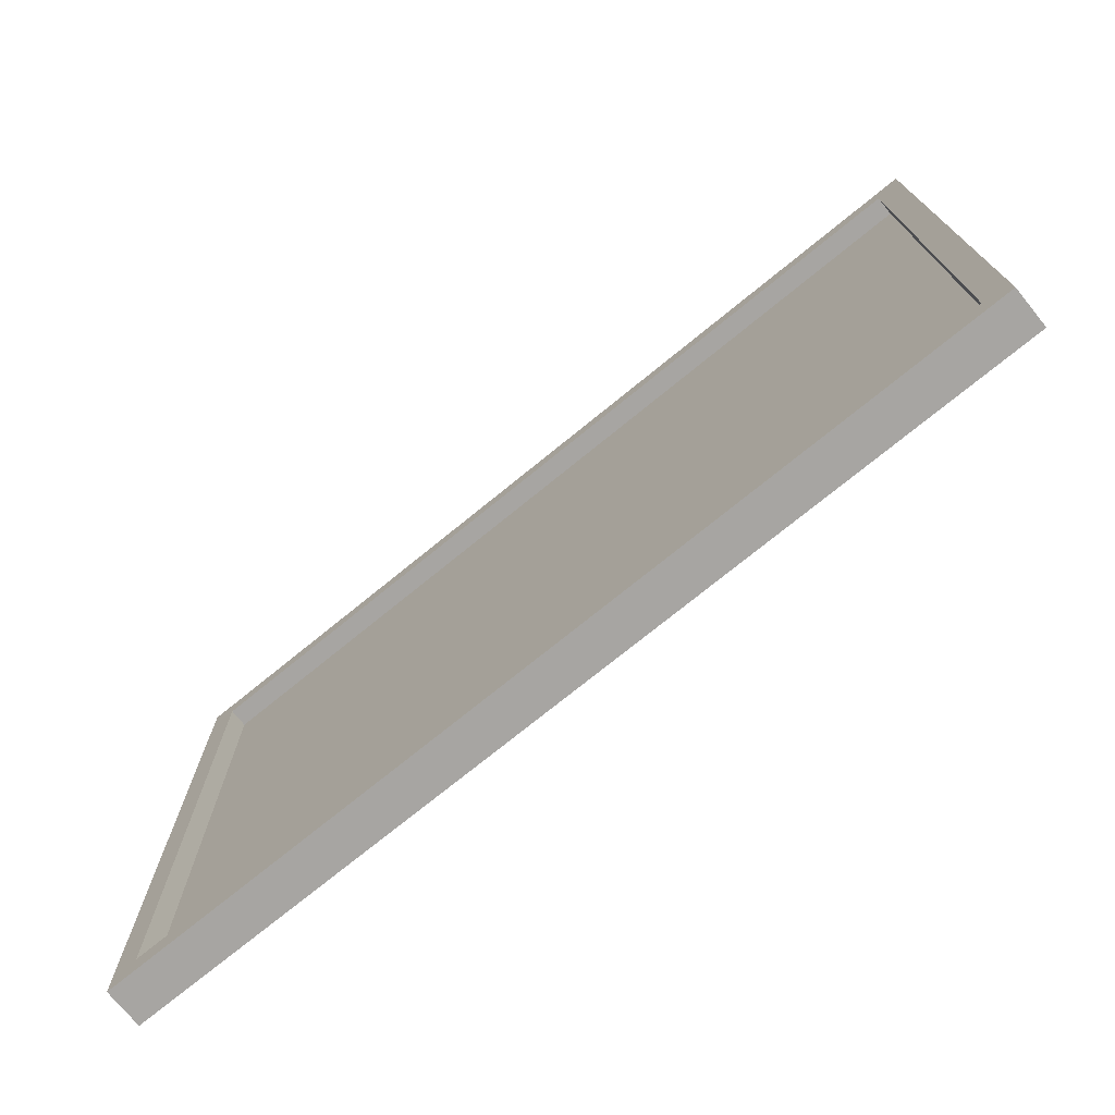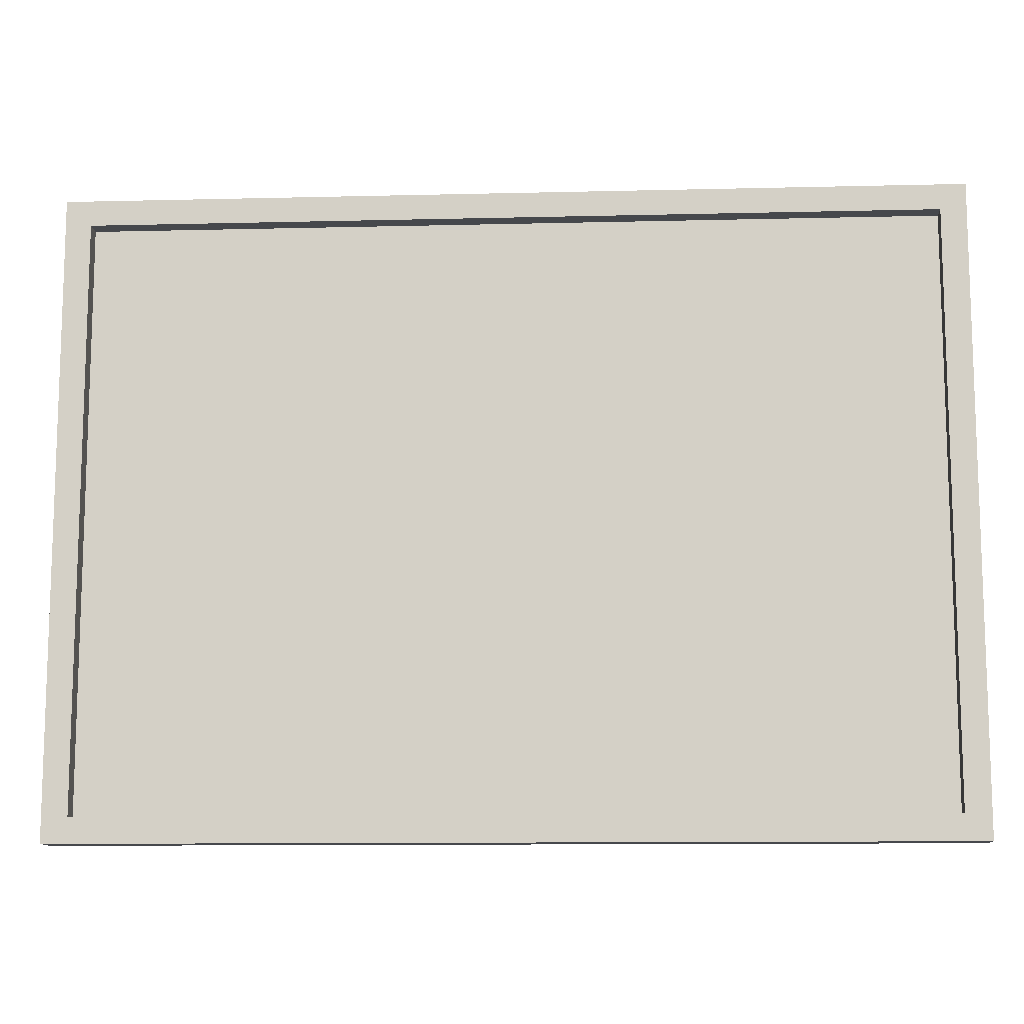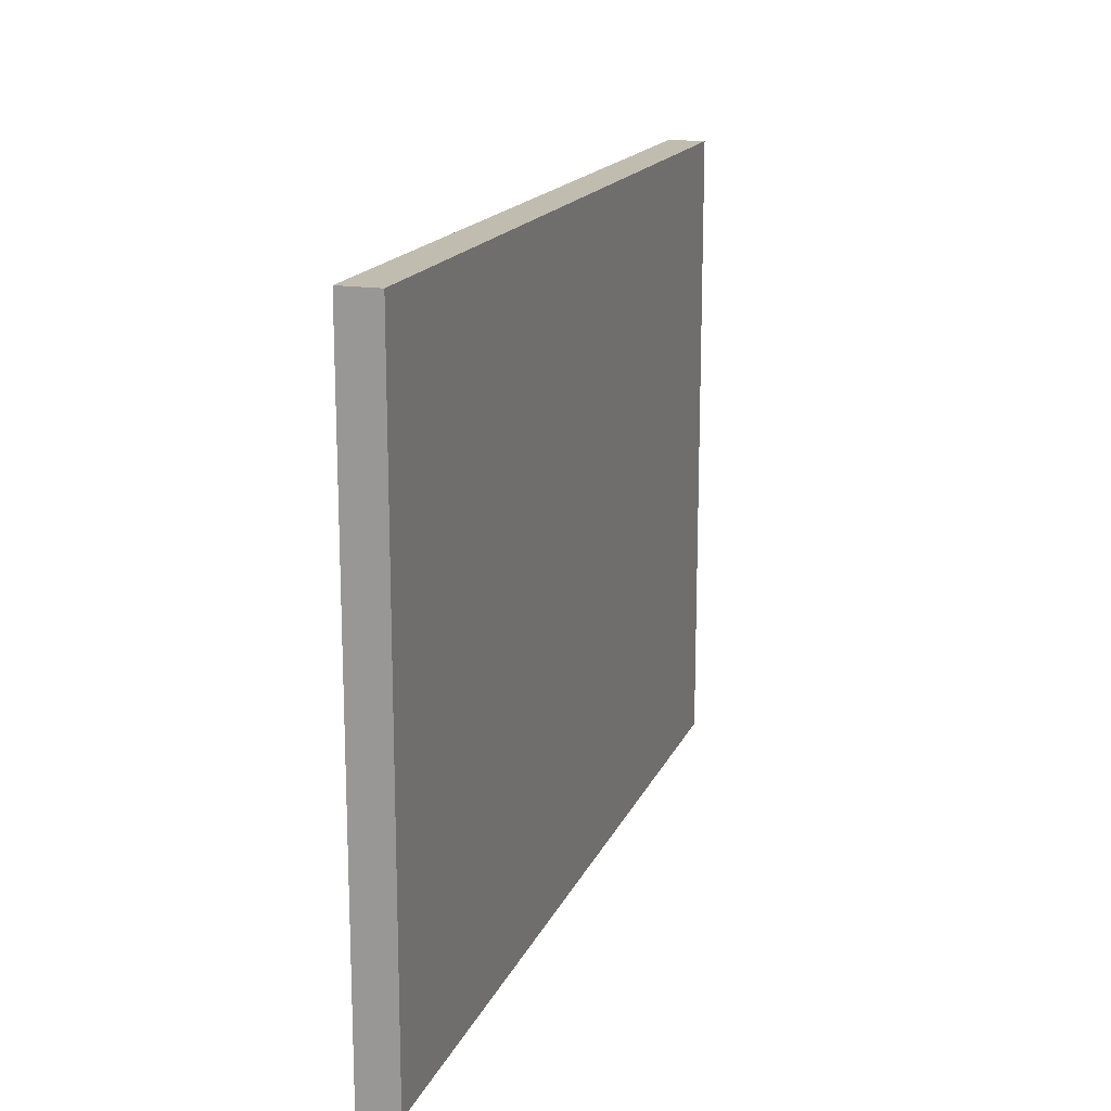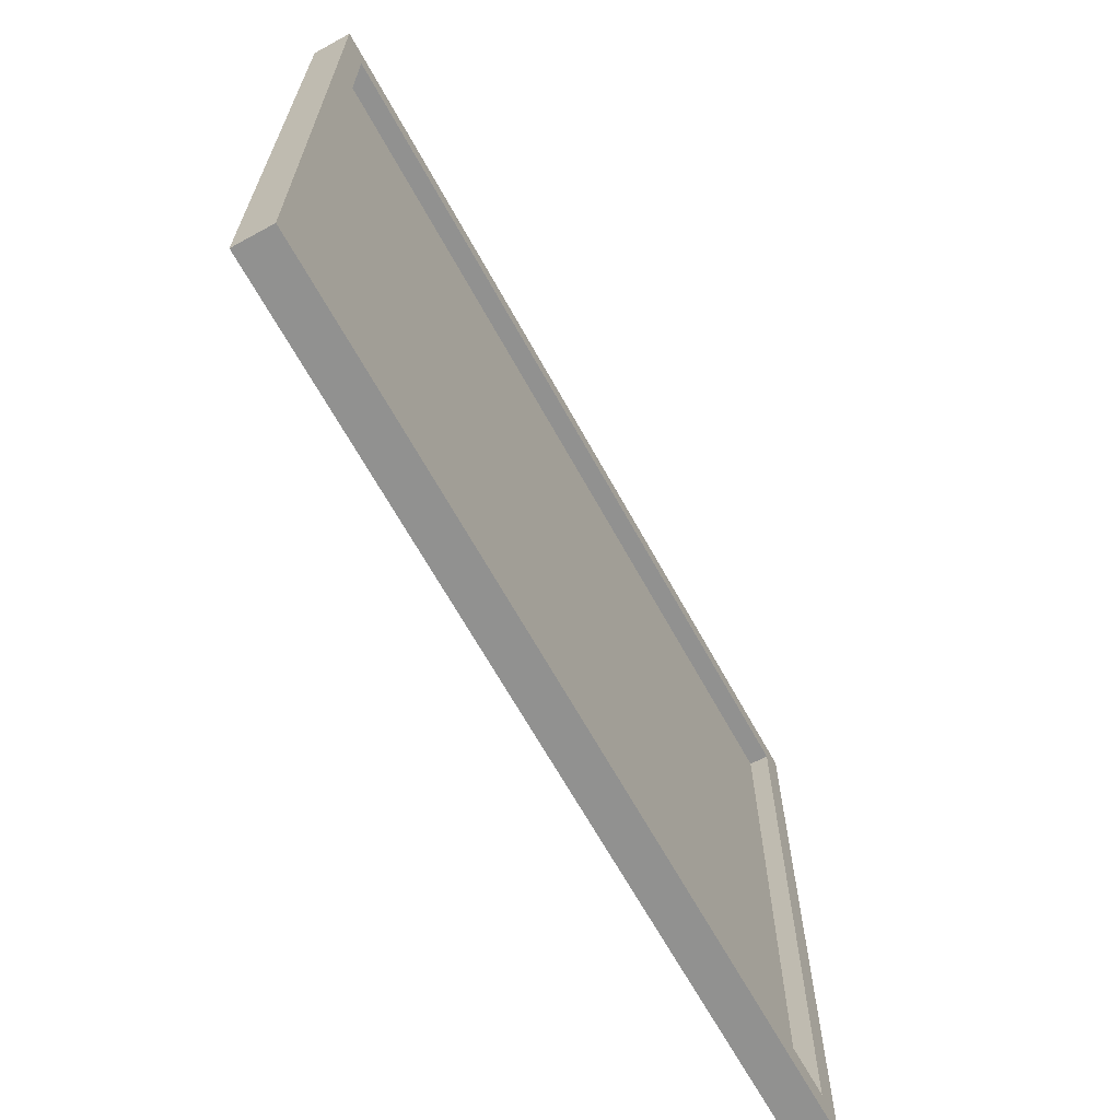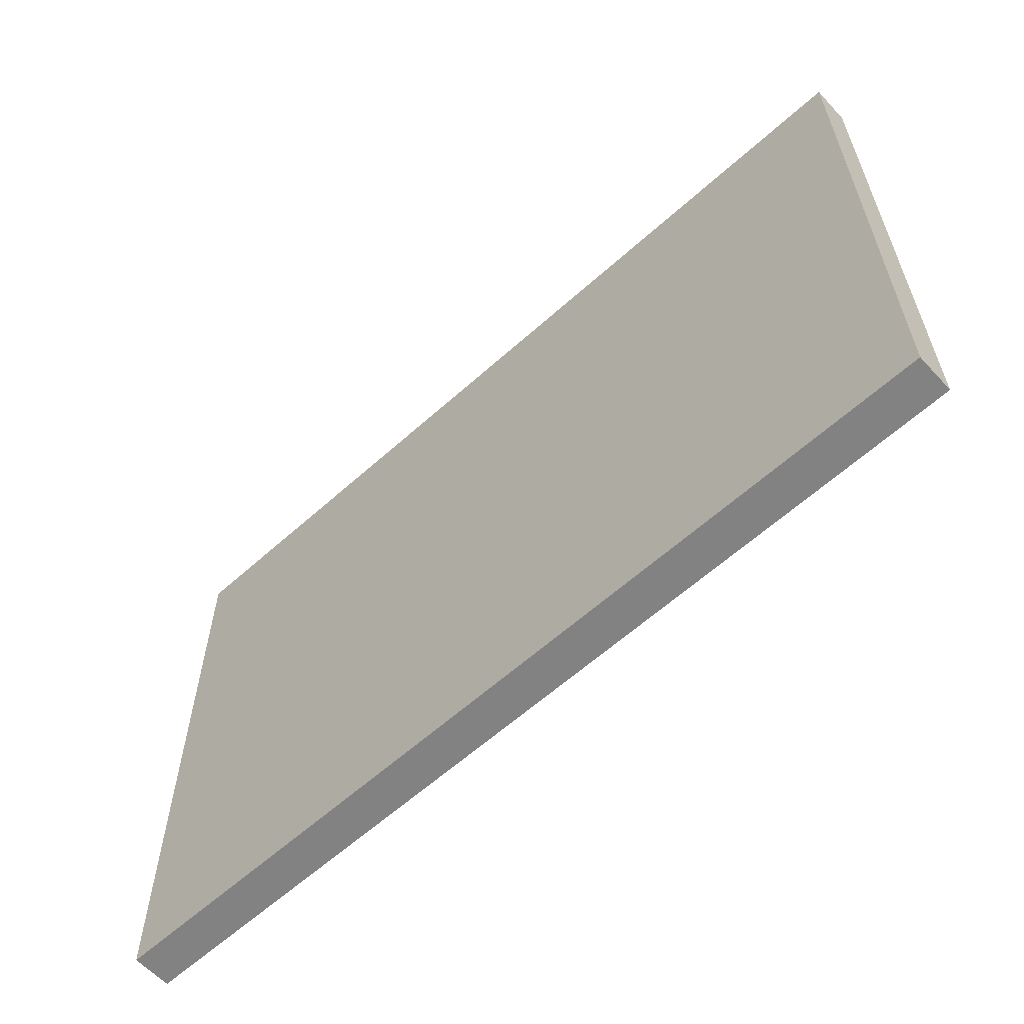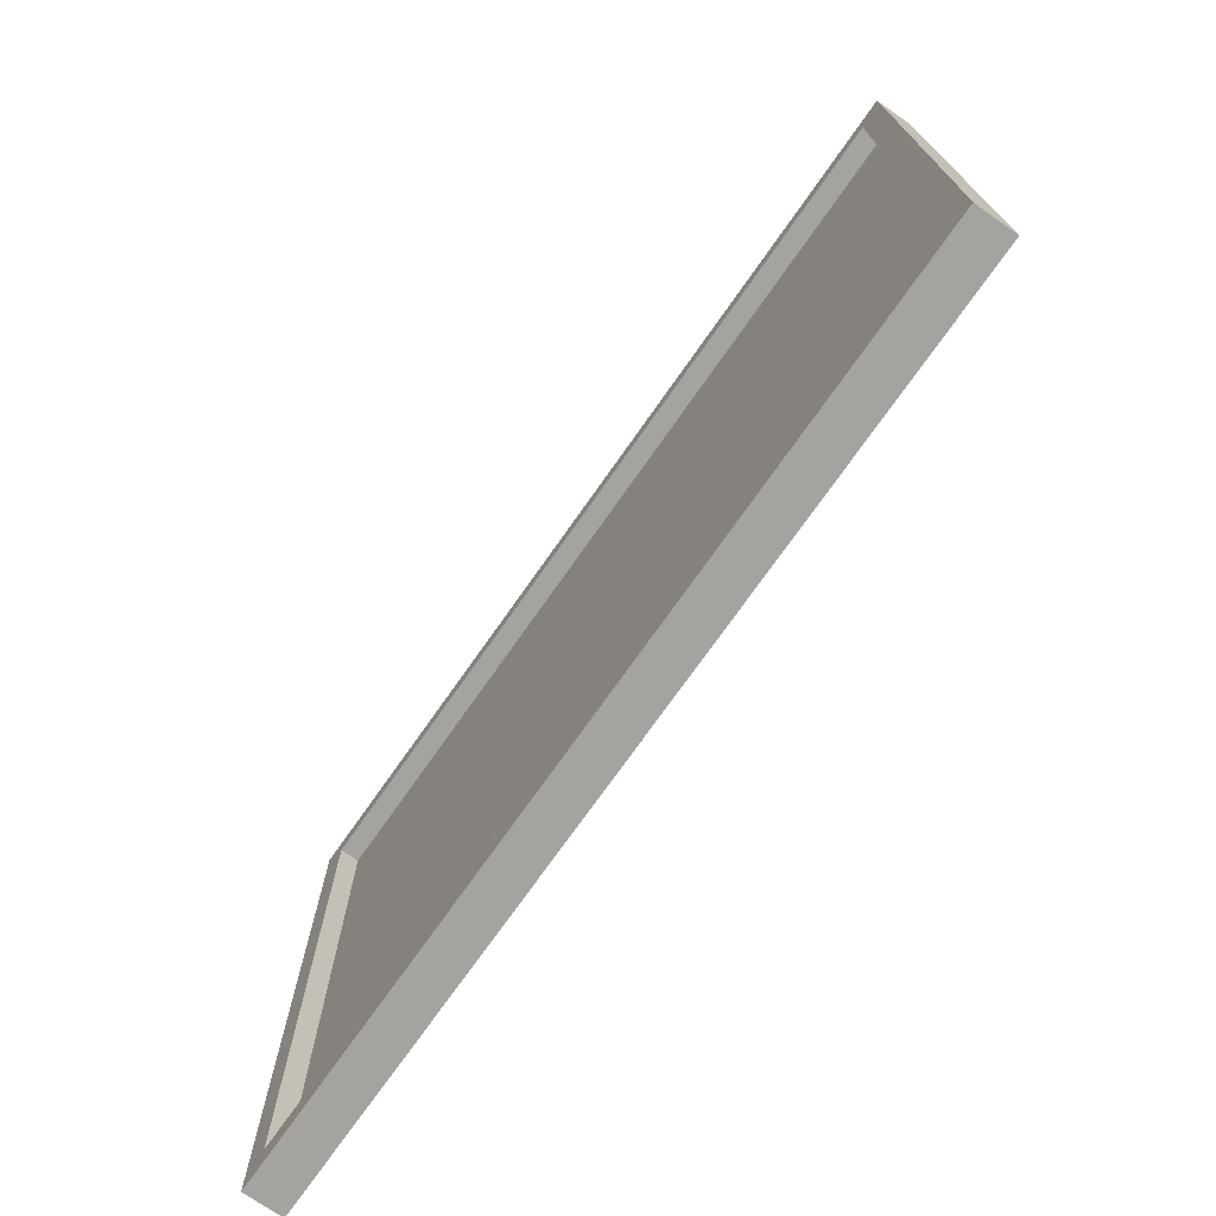
<metadata>
{"format":"obj","ext":"obj","renderer":"f3d","projection":"perspective","resolution":1024,"background":"white","views":[{"elev":-73.9,"azim":39.2,"up":"+Y"},{"elev":-11.4,"azim":3.4,"up":"+Y"},{"elev":16.6,"azim":107.6,"up":"+Y"},{"elev":-65.9,"azim":-61.2,"up":"+Y"},{"elev":-60.7,"azim":-137.4,"up":"+Y"},{"elev":-73.0,"azim":55.0,"up":"+Y"}]}
</metadata>
<code>
o picture_frame_1_LOD0
v -0.35 -0.25 0
v 0.35 -0.25 -0
v -0.35 0.25 0
v 0.35 0.25 -0
v -0.33 0.23 0.015
v -0.33 -0.23 0.015
v 0.33 -0.23 0.015
v 0.33 0.23 0.015
v -0.33 0.23 0.03
v -0.33 -0.23 0.03
v 0.33 -0.23 0.03
v 0.33 0.23 0.03
v -0.35 0.25 0.03
v -0.35 -0.25 0.03
v 0.35 -0.25 0.03
v 0.35 0.25 0.03
f 7 5 6
f 7 12 8
f 1 13 3
f 4 15 2
f 7 10 11
f 9 14 10
f 10 15 11
f 11 16 12
f 12 13 9
f 5 10 6
f 4 13 16
f 2 14 1
f 8 9 5
f 4 1 3
f 7 8 5
f 7 11 12
f 1 14 13
f 4 16 15
f 7 6 10
f 9 13 14
f 10 14 15
f 11 15 16
f 12 16 13
f 5 9 10
f 4 3 13
f 2 15 14
f 8 12 9
f 4 2 1

</code>
